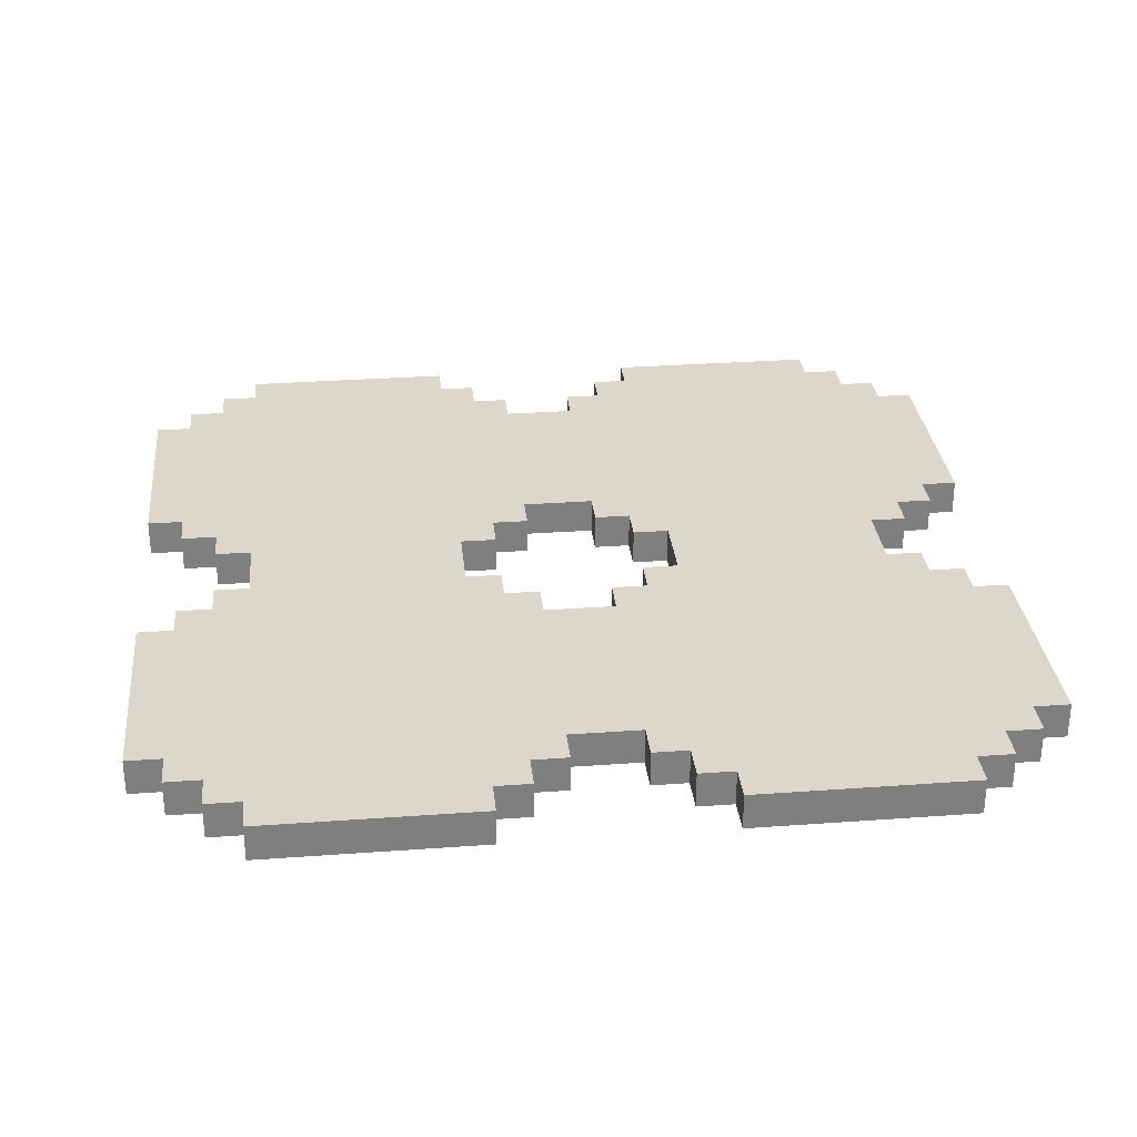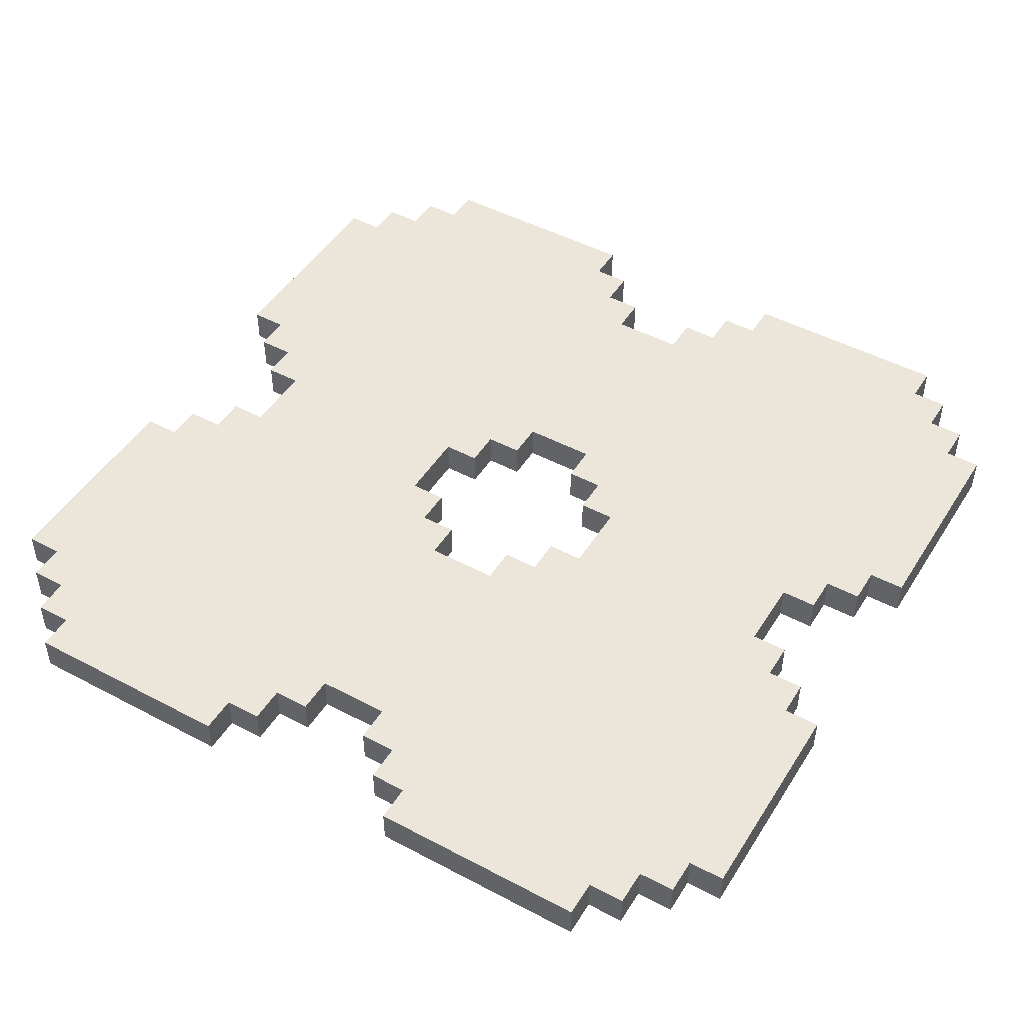
<metadata>
{"format":"obj","ext":"obj","renderer":"f3d","projection":"perspective","resolution":1024,"background":"white","views":[{"elev":30.5,"azim":174.0,"up":"+Y"},{"elev":47.7,"azim":120.8,"up":"+Y"}]}
</metadata>
<code>
o rock4
v -1.2 0.05 0.9
v -1.2 -0.05 0.3
v -1.2 -0.05 0.9
v -1.2 0.05 0.3
v -1.2 0.05 -0.3
v -1.2 -0.05 -0.9
v -1.2 -0.05 -0.3
v -1.2 0.05 -0.9
v -1.1 0.05 1
v -1.1 -0.05 0.9
v -1.1 -0.05 1
v -1.1 0.05 0.9
v -1.1 0.05 0.3
v -1.1 -0.05 0.2
v -1.1 -0.05 0.3
v -1.1 0.05 0.2
v -1.1 0.05 -0.2
v -1.1 -0.05 -0.3
v -1.1 -0.05 -0.2
v -1.1 0.05 -0.3
v -1.1 0.05 -0.9
v -1.1 -0.05 -1
v -1.1 -0.05 -0.9
v -1.1 0.05 -1
v -1 0.05 1.1
v -1 -0.05 1
v -1 -0.05 1.1
v -1 0.05 1
v -1 0.05 0.2
v -1 -0.05 0.1
v -1 -0.05 0.2
v -1 0.05 0.1
v -1 0.05 -0.1
v -1 -0.05 -0.2
v -1 -0.05 -0.1
v -1 0.05 -0.2
v -1 0.05 -1
v -1 -0.05 -1.1
v -1 -0.05 -1
v -1 0.05 -1.1
v -0.9 0.05 1.2
v -0.9 -0.05 1.1
v -0.9 -0.05 1.2
v -0.9 0.05 1.1
v -0.9 0.05 0.1
v -0.9 -0.05 -0.1
v -0.9 -0.05 0.1
v -0.9 0.05 -0.1
v -0.9 0.05 -1.1
v -0.9 -0.05 -1.2
v -0.9 -0.05 -1.1
v -0.9 0.05 -1.2
v 0.1 0.05 1
v 0.1 -0.05 0.9
v 0.1 -0.05 1
v 0.1 0.05 0.9
v 0.1 0.05 0.3
v 0.1 -0.05 0.2
v 0.1 -0.05 0.3
v 0.1 0.05 0.2
v 0.1 0.05 -0.2
v 0.1 -0.05 -0.3
v 0.1 -0.05 -0.2
v 0.1 0.05 -0.3
v 0.1 0.05 -0.9
v 0.1 -0.05 -1
v 0.1 -0.05 -0.9
v 0.1 0.05 -1
v 0.2 0.05 1.1
v 0.2 -0.05 1
v 0.2 -0.05 1.1
v 0.2 0.05 1
v 0.2 0.05 0.2
v 0.2 -0.05 0.1
v 0.2 -0.05 0.2
v 0.2 0.05 0.1
v 0.2 0.05 -0.1
v 0.2 -0.05 -0.2
v 0.2 -0.05 -0.1
v 0.2 0.05 -0.2
v 0.2 0.05 -1
v 0.2 -0.05 -1.1
v 0.2 -0.05 -1
v 0.2 0.05 -1.1
v 0.3 0.05 1.2
v 0.3 -0.05 1.1
v 0.3 -0.05 1.2
v 0.3 0.05 1.1
v 0.3 0.05 0.1
v 0.3 -0.05 -0.1
v 0.3 -0.05 0.1
v 0.3 0.05 -0.1
v 0.3 0.05 -1.1
v 0.3 -0.05 -1.2
v 0.3 -0.05 -1.1
v 0.3 0.05 -1.2
v -0.3 -0.05 1.2
v -0.3 -0.05 1.1
v -0.3 0.05 1.2
v -0.3 0.05 1.1
v -0.3 -0.05 0.1
v -0.3 -0.05 -0.1
v -0.3 0.05 0.1
v -0.3 0.05 -0.1
v -0.3 -0.05 -1.1
v -0.3 -0.05 -1.2
v -0.3 0.05 -1.1
v -0.3 0.05 -1.2
v -0.2 -0.05 1.1
v -0.2 -0.05 1
v -0.2 0.05 1.1
v -0.2 0.05 1
v -0.2 -0.05 0.2
v -0.2 -0.05 0.1
v -0.2 0.05 0.2
v -0.2 0.05 0.1
v -0.2 -0.05 -0.1
v -0.2 -0.05 -0.2
v -0.2 0.05 -0.1
v -0.2 0.05 -0.2
v -0.2 -0.05 -1
v -0.2 -0.05 -1.1
v -0.2 0.05 -1
v -0.2 0.05 -1.1
v -0.1 -0.05 1
v -0.1 -0.05 0.9
v -0.1 0.05 1
v -0.1 0.05 0.9
v -0.1 -0.05 0.3
v -0.1 -0.05 0.2
v -0.1 0.05 0.3
v -0.1 0.05 0.2
v -0.1 -0.05 -0.2
v -0.1 -0.05 -0.3
v -0.1 0.05 -0.2
v -0.1 0.05 -0.3
v -0.1 -0.05 -0.9
v -0.1 -0.05 -1
v -0.1 0.05 -0.9
v -0.1 0.05 -1
v 0.9 -0.05 1.2
v 0.9 -0.05 1.1
v 0.9 0.05 1.2
v 0.9 0.05 1.1
v 0.9 -0.05 0.1
v 0.9 -0.05 -0.1
v 0.9 0.05 0.1
v 0.9 0.05 -0.1
v 0.9 -0.05 -1.1
v 0.9 -0.05 -1.2
v 0.9 0.05 -1.1
v 0.9 0.05 -1.2
v 1 -0.05 1.1
v 1 -0.05 1
v 1 0.05 1.1
v 1 0.05 1
v 1 -0.05 0.2
v 1 -0.05 0.1
v 1 0.05 0.2
v 1 0.05 0.1
v 1 -0.05 -0.1
v 1 -0.05 -0.2
v 1 0.05 -0.1
v 1 0.05 -0.2
v 1 -0.05 -1
v 1 -0.05 -1.1
v 1 0.05 -1
v 1 0.05 -1.1
v 1.1 -0.05 1
v 1.1 -0.05 0.9
v 1.1 0.05 1
v 1.1 0.05 0.9
v 1.1 -0.05 0.3
v 1.1 -0.05 0.2
v 1.1 0.05 0.3
v 1.1 0.05 0.2
v 1.1 -0.05 -0.2
v 1.1 -0.05 -0.3
v 1.1 0.05 -0.2
v 1.1 0.05 -0.3
v 1.1 -0.05 -0.9
v 1.1 -0.05 -1
v 1.1 0.05 -0.9
v 1.1 0.05 -1
v 1.2 -0.05 0.9
v 1.2 -0.05 0.3
v 1.2 0.05 0.9
v 1.2 0.05 0.3
v 1.2 -0.05 -0.3
v 1.2 -0.05 -0.9
v 1.2 0.05 -0.3
v 1.2 0.05 -0.9
v -0.3 -0.05 1.2
v -0.9 0.05 1.2
v -0.9 -0.05 1.2
v -0.3 0.05 1.2
v 0.9 -0.05 1.2
v 0.3 0.05 1.2
v 0.3 -0.05 1.2
v 0.9 0.05 1.2
v -0.9 -0.05 1.1
v -1 0.05 1.1
v -1 -0.05 1.1
v -0.9 0.05 1.1
v -0.2 -0.05 1.1
v -0.3 0.05 1.1
v -0.3 -0.05 1.1
v -0.2 0.05 1.1
v 0.3 -0.05 1.1
v 0.2 0.05 1.1
v 0.2 -0.05 1.1
v 0.3 0.05 1.1
v 1 -0.05 1.1
v 0.9 0.05 1.1
v 0.9 -0.05 1.1
v 1 0.05 1.1
v -1 -0.05 1
v -1.1 0.05 1
v -1.1 -0.05 1
v -1 0.05 1
v -0.1 -0.05 1
v -0.2 0.05 1
v -0.2 -0.05 1
v -0.1 0.05 1
v 0.2 -0.05 1
v 0.1 0.05 1
v 0.1 -0.05 1
v 0.2 0.05 1
v 1.1 -0.05 1
v 1 0.05 1
v 1 -0.05 1
v 1.1 0.05 1
v -1.1 -0.05 0.9
v -1.2 0.05 0.9
v -1.2 -0.05 0.9
v -1.1 0.05 0.9
v 0.1 -0.05 0.9
v -0.1 0.05 0.9
v -0.1 -0.05 0.9
v 0.1 0.05 0.9
v 1.2 -0.05 0.9
v 1.1 0.05 0.9
v 1.1 -0.05 0.9
v 1.2 0.05 0.9
v -0.9 -0.05 -0.1
v -1 0.05 -0.1
v -1 -0.05 -0.1
v -0.9 0.05 -0.1
v -0.2 -0.05 -0.1
v -0.3 0.05 -0.1
v -0.3 -0.05 -0.1
v -0.2 0.05 -0.1
v 0.3 -0.05 -0.1
v 0.2 0.05 -0.1
v 0.2 -0.05 -0.1
v 0.3 0.05 -0.1
v 1 -0.05 -0.1
v 0.9 0.05 -0.1
v 0.9 -0.05 -0.1
v 1 0.05 -0.1
v -1 -0.05 -0.2
v -1.1 0.05 -0.2
v -1.1 -0.05 -0.2
v -1 0.05 -0.2
v -0.1 -0.05 -0.2
v -0.2 0.05 -0.2
v -0.2 -0.05 -0.2
v -0.1 0.05 -0.2
v 0.2 -0.05 -0.2
v 0.1 0.05 -0.2
v 0.1 -0.05 -0.2
v 0.2 0.05 -0.2
v 1.1 -0.05 -0.2
v 1 0.05 -0.2
v 1 -0.05 -0.2
v 1.1 0.05 -0.2
v -1.1 -0.05 -0.3
v -1.2 0.05 -0.3
v -1.2 -0.05 -0.3
v -1.1 0.05 -0.3
v 0.1 -0.05 -0.3
v -0.1 0.05 -0.3
v -0.1 -0.05 -0.3
v 0.1 0.05 -0.3
v 1.2 -0.05 -0.3
v 1.1 0.05 -0.3
v 1.1 -0.05 -0.3
v 1.2 0.05 -0.3
v -1.2 -0.05 0.3
v -1.2 0.05 0.3
v -1.1 -0.05 0.3
v -1.1 0.05 0.3
v -0.1 -0.05 0.3
v -0.1 0.05 0.3
v 0.1 -0.05 0.3
v 0.1 0.05 0.3
v 1.1 -0.05 0.3
v 1.1 0.05 0.3
v 1.2 -0.05 0.3
v 1.2 0.05 0.3
v -1.1 -0.05 0.2
v -1.1 0.05 0.2
v -1 -0.05 0.2
v -1 0.05 0.2
v -0.2 -0.05 0.2
v -0.2 0.05 0.2
v -0.1 -0.05 0.2
v -0.1 0.05 0.2
v 0.1 -0.05 0.2
v 0.1 0.05 0.2
v 0.2 -0.05 0.2
v 0.2 0.05 0.2
v 1 -0.05 0.2
v 1 0.05 0.2
v 1.1 -0.05 0.2
v 1.1 0.05 0.2
v -1 -0.05 0.1
v -1 0.05 0.1
v -0.9 -0.05 0.1
v -0.9 0.05 0.1
v -0.3 -0.05 0.1
v -0.3 0.05 0.1
v -0.2 -0.05 0.1
v -0.2 0.05 0.1
v 0.2 -0.05 0.1
v 0.2 0.05 0.1
v 0.3 -0.05 0.1
v 0.3 0.05 0.1
v 0.9 -0.05 0.1
v 0.9 0.05 0.1
v 1 -0.05 0.1
v 1 0.05 0.1
v -1.2 -0.05 -0.9
v -1.2 0.05 -0.9
v -1.1 -0.05 -0.9
v -1.1 0.05 -0.9
v -0.1 -0.05 -0.9
v -0.1 0.05 -0.9
v 0.1 -0.05 -0.9
v 0.1 0.05 -0.9
v 1.1 -0.05 -0.9
v 1.1 0.05 -0.9
v 1.2 -0.05 -0.9
v 1.2 0.05 -0.9
v -1.1 -0.05 -1
v -1.1 0.05 -1
v -1 -0.05 -1
v -1 0.05 -1
v -0.2 -0.05 -1
v -0.2 0.05 -1
v -0.1 -0.05 -1
v -0.1 0.05 -1
v 0.1 -0.05 -1
v 0.1 0.05 -1
v 0.2 -0.05 -1
v 0.2 0.05 -1
v 1 -0.05 -1
v 1 0.05 -1
v 1.1 -0.05 -1
v 1.1 0.05 -1
v -1 -0.05 -1.1
v -1 0.05 -1.1
v -0.9 -0.05 -1.1
v -0.9 0.05 -1.1
v -0.3 -0.05 -1.1
v -0.3 0.05 -1.1
v -0.2 -0.05 -1.1
v -0.2 0.05 -1.1
v 0.2 -0.05 -1.1
v 0.2 0.05 -1.1
v 0.3 -0.05 -1.1
v 0.3 0.05 -1.1
v 0.9 -0.05 -1.1
v 0.9 0.05 -1.1
v 1 -0.05 -1.1
v 1 0.05 -1.1
v -0.9 -0.05 -1.2
v -0.9 0.05 -1.2
v -0.3 -0.05 -1.2
v -0.3 0.05 -1.2
v 0.3 -0.05 -1.2
v 0.3 0.05 -1.2
v 0.9 -0.05 -1.2
v 0.9 0.05 -1.2
v -0.9 -0.05 1.1
v -0.3 -0.05 1.2
v -0.9 -0.05 1.2
v -0.3 -0.05 1.1
v 0.3 -0.05 1.1
v 0.9 -0.05 1.2
v 0.3 -0.05 1.2
v 0.9 -0.05 1.1
v -1 -0.05 1
v -0.2 -0.05 1.1
v -1 -0.05 1.1
v -0.2 -0.05 1
v 0.2 -0.05 1
v 1 -0.05 1.1
v 0.2 -0.05 1.1
v 1 -0.05 1
v -1.1 -0.05 0.9
v -0.1 -0.05 1
v -1.1 -0.05 1
v -0.1 -0.05 0.9
v 0.1 -0.05 0.9
v 1.1 -0.05 1
v 0.1 -0.05 1
v 1.1 -0.05 0.9
v -1.2 -0.05 0.3
v 1.2 -0.05 0.9
v -1.2 -0.05 0.9
v -1.1 -0.05 0.3
v -0.1 -0.05 0.3
v 0.1 -0.05 0.3
v 1.1 -0.05 0.3
v 1.2 -0.05 0.3
v -1.1 -0.05 0.2
v -1 -0.05 0.2
v -0.2 -0.05 0.2
v -0.1 -0.05 0.2
v 0.1 -0.05 0.2
v 0.2 -0.05 0.2
v 1 -0.05 0.2
v 1.1 -0.05 0.2
v -1 -0.05 0.1
v -0.9 -0.05 0.1
v -0.3 -0.05 0.1
v -0.2 -0.05 0.1
v 0.2 -0.05 0.1
v 0.3 -0.05 0.1
v 0.9 -0.05 0.1
v 1 -0.05 0.1
v -0.9 -0.05 -0.1
v -0.3 -0.05 -0.1
v 0.3 -0.05 -0.1
v 0.9 -0.05 -0.1
v -1 -0.05 -0.2
v -0.2 -0.05 -0.1
v -1 -0.05 -0.1
v -0.2 -0.05 -0.2
v 0.2 -0.05 -0.2
v 1 -0.05 -0.1
v 0.2 -0.05 -0.1
v 1 -0.05 -0.2
v -1.1 -0.05 -0.3
v -0.1 -0.05 -0.2
v -1.1 -0.05 -0.2
v -0.1 -0.05 -0.3
v 0.1 -0.05 -0.3
v 1.1 -0.05 -0.2
v 0.1 -0.05 -0.2
v 1.1 -0.05 -0.3
v -1.2 -0.05 -0.9
v 1.2 -0.05 -0.3
v -1.2 -0.05 -0.3
v -1.1 -0.05 -0.9
v -0.1 -0.05 -0.9
v 0.1 -0.05 -0.9
v 1.1 -0.05 -0.9
v 1.2 -0.05 -0.9
v -1.1 -0.05 -1
v -1 -0.05 -1
v -0.2 -0.05 -1
v -0.1 -0.05 -1
v 0.1 -0.05 -1
v 0.2 -0.05 -1
v 1 -0.05 -1
v 1.1 -0.05 -1
v -1 -0.05 -1.1
v -0.9 -0.05 -1.1
v -0.3 -0.05 -1.1
v -0.2 -0.05 -1.1
v 0.2 -0.05 -1.1
v 0.3 -0.05 -1.1
v 0.9 -0.05 -1.1
v 1 -0.05 -1.1
v -0.9 -0.05 -1.2
v -0.3 -0.05 -1.2
v 0.3 -0.05 -1.2
v 0.9 -0.05 -1.2
v -0.9 0.05 1.2
v -0.3 0.05 1.2
v -0.9 0.05 1.1
v -0.3 0.05 1.1
v 0.3 0.05 1.2
v 0.9 0.05 1.2
v 0.3 0.05 1.1
v 0.9 0.05 1.1
v -0.2 0.05 1.1
v -1 0.05 1
v -1 0.05 1.1
v -0.2 0.05 1
v 1 0.05 1.1
v 0.2 0.05 1
v 0.2 0.05 1.1
v 1 0.05 1
v -0.1 0.05 1
v -1.1 0.05 0.9
v -1.1 0.05 1
v -0.1 0.05 0.9
v 1.1 0.05 1
v 0.1 0.05 0.9
v 0.1 0.05 1
v 1.1 0.05 0.9
v -1.2 0.05 0.3
v 1.2 0.05 0.9
v -1.2 0.05 0.9
v -1.1 0.05 0.3
v -0.1 0.05 0.3
v 0.1 0.05 0.3
v 1.1 0.05 0.3
v 1.2 0.05 0.3
v -1.1 0.05 0.2
v -1 0.05 0.2
v -0.2 0.05 0.2
v -0.1 0.05 0.2
v 0.1 0.05 0.2
v 0.2 0.05 0.2
v 1 0.05 0.2
v 1.1 0.05 0.2
v -1 0.05 0.1
v -0.9 0.05 0.1
v -0.3 0.05 0.1
v -0.2 0.05 0.1
v 0.2 0.05 0.1
v 0.3 0.05 0.1
v 0.9 0.05 0.1
v 1 0.05 0.1
v -0.9 0.05 -0.1
v -0.3 0.05 -0.1
v 0.3 0.05 -0.1
v 0.9 0.05 -0.1
v -0.2 0.05 -0.1
v -1 0.05 -0.2
v -1 0.05 -0.1
v -0.2 0.05 -0.2
v 1 0.05 -0.1
v 0.2 0.05 -0.2
v 0.2 0.05 -0.1
v 1 0.05 -0.2
v -0.1 0.05 -0.2
v -1.1 0.05 -0.3
v -1.1 0.05 -0.2
v -0.1 0.05 -0.3
v 0.1 0.05 -0.3
v 1.1 0.05 -0.2
v 0.1 0.05 -0.2
v 1.1 0.05 -0.3
v -1.2 0.05 -0.9
v 1.2 0.05 -0.3
v -1.2 0.05 -0.3
v -1.1 0.05 -0.9
v -0.1 0.05 -0.9
v 0.1 0.05 -0.9
v 1.1 0.05 -0.9
v 1.2 0.05 -0.9
v -1.1 0.05 -1
v -1 0.05 -1
v -0.2 0.05 -1
v -0.1 0.05 -1
v 0.1 0.05 -1
v 0.2 0.05 -1
v 1 0.05 -1
v 1.1 0.05 -1
v -1 0.05 -1.1
v -0.9 0.05 -1.1
v -0.3 0.05 -1.1
v -0.2 0.05 -1.1
v 0.2 0.05 -1.1
v 0.3 0.05 -1.1
v 0.9 0.05 -1.1
v 1 0.05 -1.1
v -0.9 0.05 -1.2
v -0.3 0.05 -1.2
v 0.3 0.05 -1.2
v 0.9 0.05 -1.2
f 1 2 3
f 4 2 1
f 5 6 7
f 8 6 5
f 9 10 11
f 12 10 9
f 13 14 15
f 16 14 13
f 17 18 19
f 20 18 17
f 21 22 23
f 24 22 21
f 25 26 27
f 28 26 25
f 29 30 31
f 32 30 29
f 33 34 35
f 36 34 33
f 37 38 39
f 40 38 37
f 41 42 43
f 44 42 41
f 45 46 47
f 48 46 45
f 49 50 51
f 52 50 49
f 53 54 55
f 56 54 53
f 57 58 59
f 60 58 57
f 61 62 63
f 64 62 61
f 65 66 67
f 68 66 65
f 69 70 71
f 72 70 69
f 73 74 75
f 76 74 73
f 77 78 79
f 80 78 77
f 81 82 83
f 84 82 81
f 85 86 87
f 88 86 85
f 89 90 91
f 92 90 89
f 93 94 95
f 96 94 93
f 97 98 99
f 99 98 100
f 101 102 103
f 103 102 104
f 105 106 107
f 107 106 108
f 109 110 111
f 111 110 112
f 113 114 115
f 115 114 116
f 117 118 119
f 119 118 120
f 121 122 123
f 123 122 124
f 125 126 127
f 127 126 128
f 129 130 131
f 131 130 132
f 133 134 135
f 135 134 136
f 137 138 139
f 139 138 140
f 141 142 143
f 143 142 144
f 145 146 147
f 147 146 148
f 149 150 151
f 151 150 152
f 153 154 155
f 155 154 156
f 157 158 159
f 159 158 160
f 161 162 163
f 163 162 164
f 165 166 167
f 167 166 168
f 169 170 171
f 171 170 172
f 173 174 175
f 175 174 176
f 177 178 179
f 179 178 180
f 181 182 183
f 183 182 184
f 185 186 187
f 187 186 188
f 189 190 191
f 191 190 192
f 193 194 195
f 196 194 193
f 197 198 199
f 200 198 197
f 201 202 203
f 204 202 201
f 205 206 207
f 208 206 205
f 209 210 211
f 212 210 209
f 213 214 215
f 216 214 213
f 217 218 219
f 220 218 217
f 221 222 223
f 224 222 221
f 225 226 227
f 228 226 225
f 229 230 231
f 232 230 229
f 233 234 235
f 236 234 233
f 237 238 239
f 240 238 237
f 241 242 243
f 244 242 241
f 245 246 247
f 248 246 245
f 249 250 251
f 252 250 249
f 253 254 255
f 256 254 253
f 257 258 259
f 260 258 257
f 261 262 263
f 264 262 261
f 265 266 267
f 268 266 265
f 269 270 271
f 272 270 269
f 273 274 275
f 276 274 273
f 277 278 279
f 280 278 277
f 281 282 283
f 284 282 281
f 285 286 287
f 288 286 285
f 289 290 291
f 291 290 292
f 293 294 295
f 295 294 296
f 297 298 299
f 299 298 300
f 301 302 303
f 303 302 304
f 305 306 307
f 307 306 308
f 309 310 311
f 311 310 312
f 313 314 315
f 315 314 316
f 317 318 319
f 319 318 320
f 321 322 323
f 323 322 324
f 325 326 327
f 327 326 328
f 329 330 331
f 331 330 332
f 333 334 335
f 335 334 336
f 337 338 339
f 339 338 340
f 341 342 343
f 343 342 344
f 345 346 347
f 347 346 348
f 349 350 351
f 351 350 352
f 353 354 355
f 355 354 356
f 357 358 359
f 359 358 360
f 361 362 363
f 363 362 364
f 365 366 367
f 367 366 368
f 369 370 371
f 371 370 372
f 373 374 375
f 375 374 376
f 377 378 379
f 379 378 380
f 381 382 383
f 383 382 384
f 385 386 387
f 388 386 385
f 389 390 391
f 392 390 389
f 393 394 388
f 393 385 395
f 393 388 385
f 396 394 393
f 397 398 392
f 397 392 389
f 397 389 399
f 400 398 397
f 401 402 396
f 401 396 393
f 401 393 403
f 404 402 401
f 405 406 400
f 405 400 397
f 405 397 407
f 408 406 405
f 409 404 401
f 409 410 408
f 409 408 405
f 409 405 404
f 409 401 411
f 412 410 409
f 413 410 412
f 414 410 413
f 415 410 414
f 416 410 415
f 417 413 412
f 418 413 417
f 419 413 418
f 420 413 419
f 421 415 414
f 422 415 421
f 423 415 422
f 424 415 423
f 425 419 418
f 426 419 425
f 427 419 426
f 428 419 427
f 429 423 422
f 430 423 429
f 431 423 430
f 432 423 431
f 433 427 426
f 434 427 433
f 435 431 430
f 436 431 435
f 437 438 434
f 437 433 439
f 437 434 433
f 440 438 437
f 441 442 436
f 441 436 435
f 441 435 443
f 444 442 441
f 445 446 440
f 445 440 437
f 445 437 447
f 448 446 445
f 449 444 441
f 449 450 444
f 449 441 451
f 452 450 449
f 453 452 449
f 453 454 452
f 453 449 448
f 453 448 445
f 453 445 455
f 456 454 453
f 457 454 456
f 458 454 457
f 459 454 458
f 460 454 459
f 461 457 456
f 462 457 461
f 463 457 462
f 464 457 463
f 465 459 458
f 466 459 465
f 467 459 466
f 468 459 467
f 469 463 462
f 470 463 469
f 471 463 470
f 472 463 471
f 473 467 466
f 474 467 473
f 475 467 474
f 476 467 475
f 477 471 470
f 478 471 477
f 479 475 474
f 480 475 479
f 481 482 483
f 483 482 484
f 485 486 487
f 487 486 488
f 484 489 490
f 491 483 490
f 483 484 490
f 490 489 492
f 488 493 494
f 487 488 494
f 495 487 494
f 494 493 496
f 492 497 498
f 490 492 498
f 499 490 498
f 498 497 500
f 496 501 502
f 494 496 502
f 503 494 502
f 502 501 504
f 498 500 505
f 504 506 505
f 502 504 505
f 500 502 505
f 507 498 505
f 505 506 508
f 508 506 509
f 509 506 510
f 510 506 511
f 511 506 512
f 508 509 513
f 513 509 514
f 514 509 515
f 515 509 516
f 510 511 517
f 517 511 518
f 518 511 519
f 519 511 520
f 514 515 521
f 521 515 522
f 522 515 523
f 523 515 524
f 518 519 525
f 525 519 526
f 526 519 527
f 527 519 528
f 522 523 529
f 529 523 530
f 526 527 531
f 531 527 532
f 530 533 534
f 535 529 534
f 529 530 534
f 534 533 536
f 532 537 538
f 531 532 538
f 539 531 538
f 538 537 540
f 536 541 542
f 534 536 542
f 543 534 542
f 542 541 544
f 538 540 545
f 540 546 545
f 547 538 545
f 545 546 548
f 545 548 549
f 548 550 549
f 544 545 549
f 542 544 549
f 551 542 549
f 549 550 552
f 552 550 553
f 553 550 554
f 554 550 555
f 555 550 556
f 552 553 557
f 557 553 558
f 558 553 559
f 559 553 560
f 554 555 561
f 561 555 562
f 562 555 563
f 563 555 564
f 558 559 565
f 565 559 566
f 566 559 567
f 567 559 568
f 562 563 569
f 569 563 570
f 570 563 571
f 571 563 572
f 566 567 573
f 573 567 574
f 570 571 575
f 575 571 576

</code>
